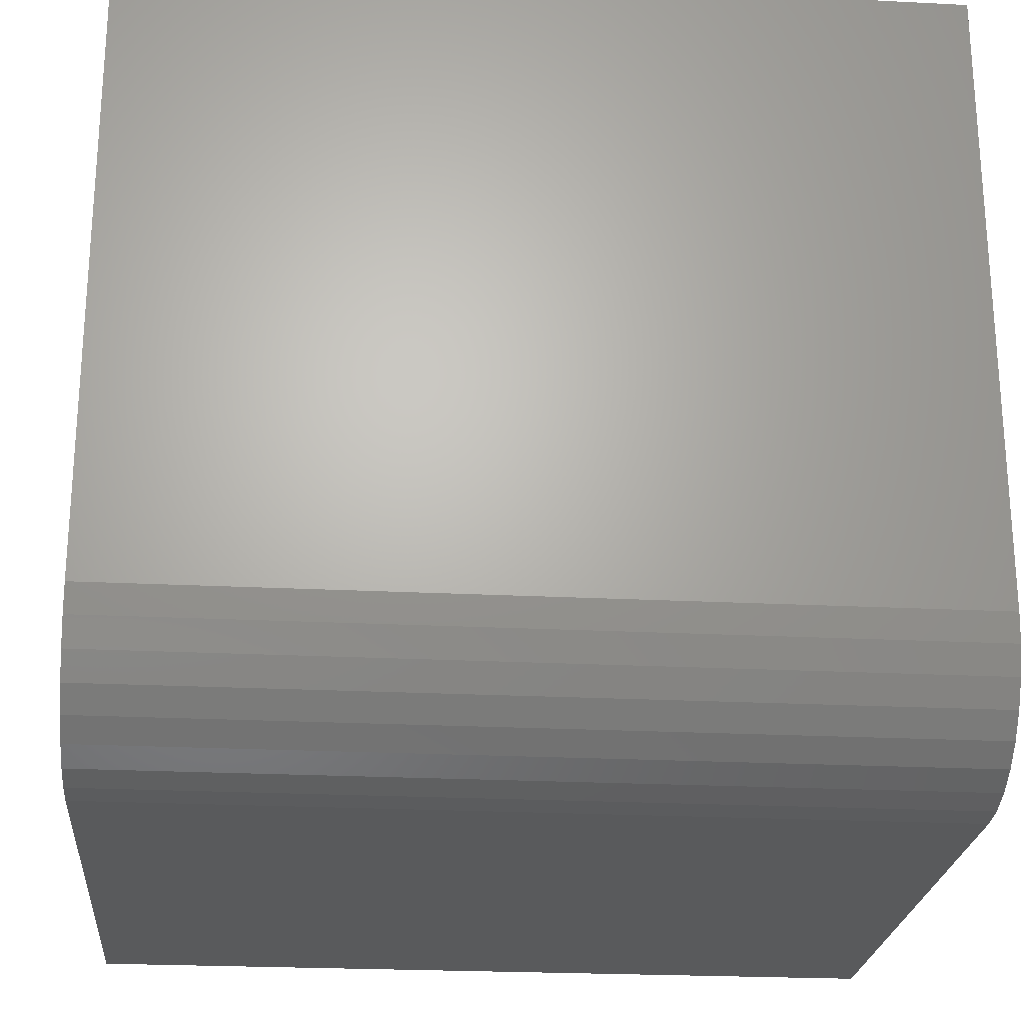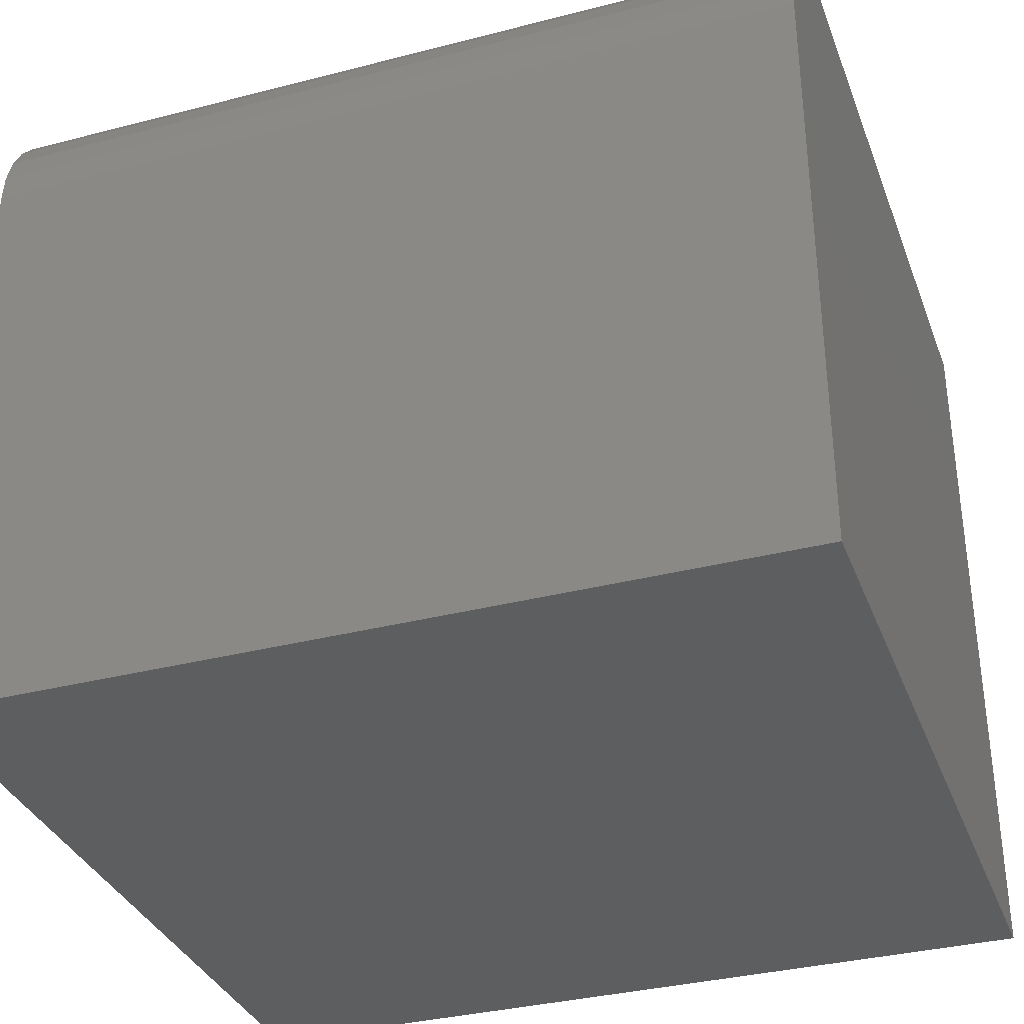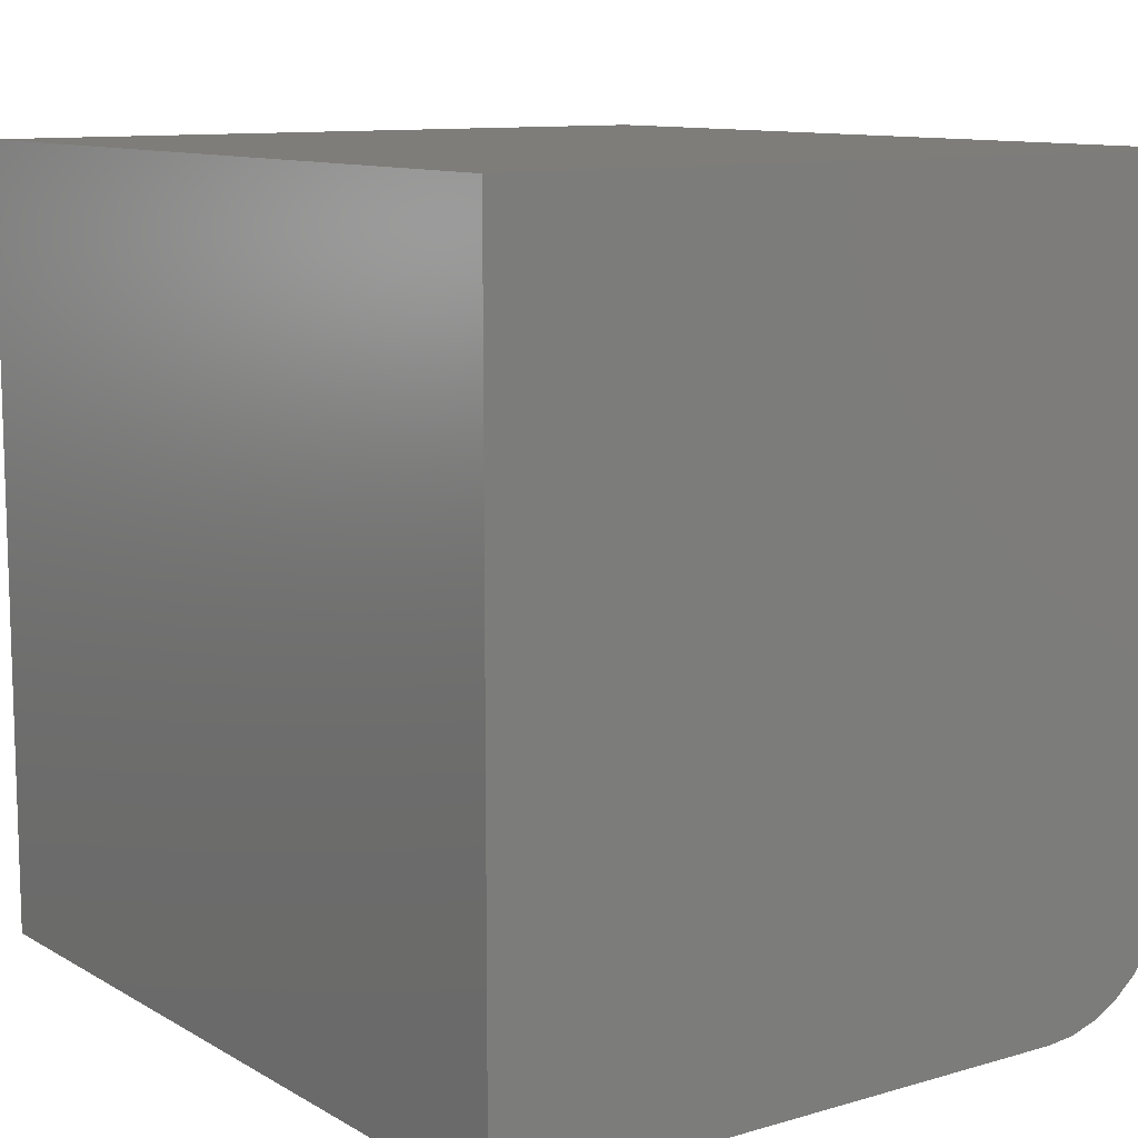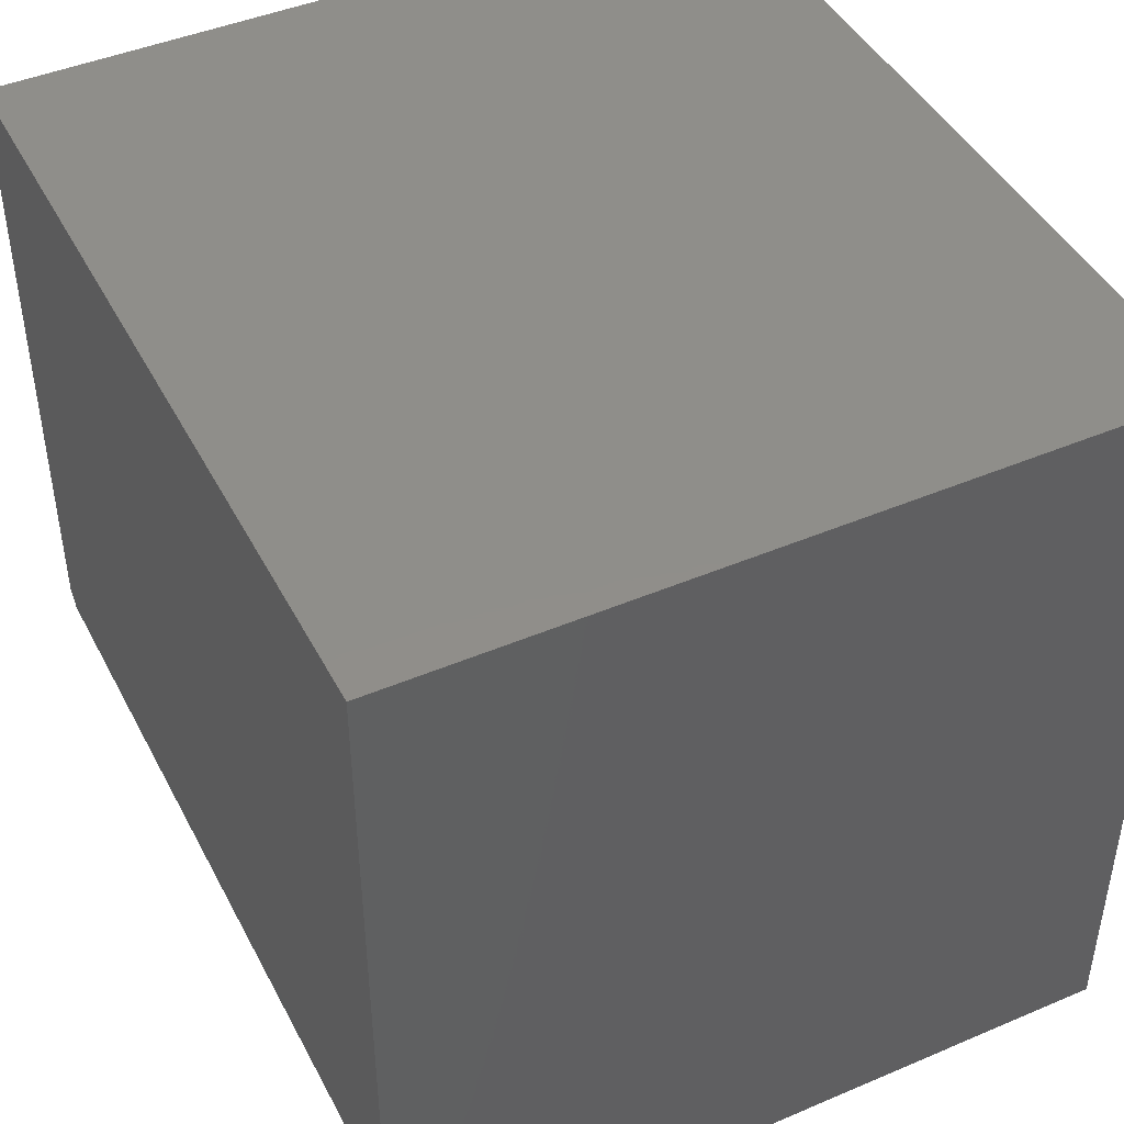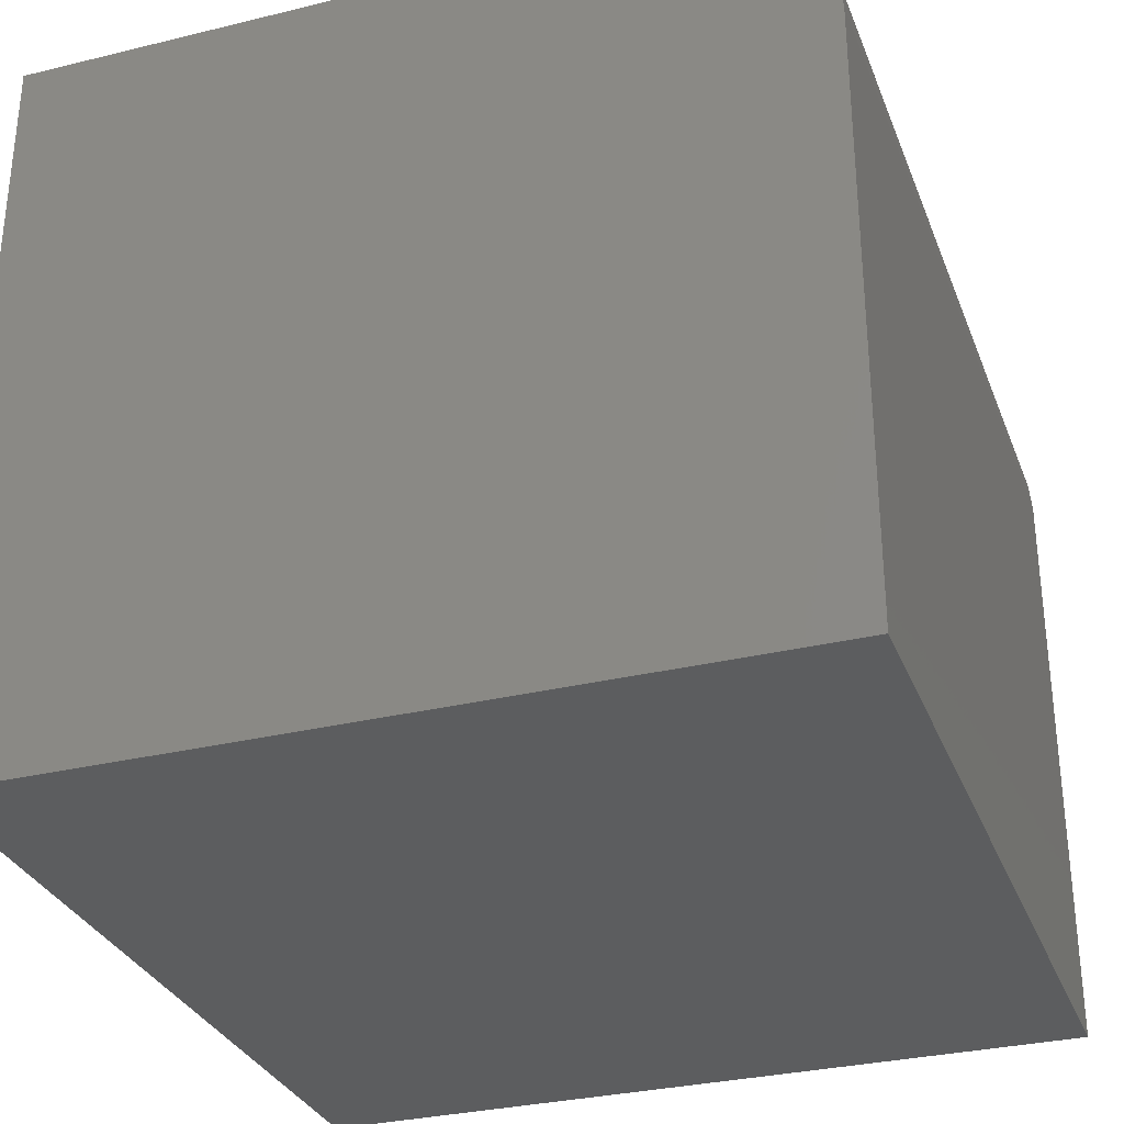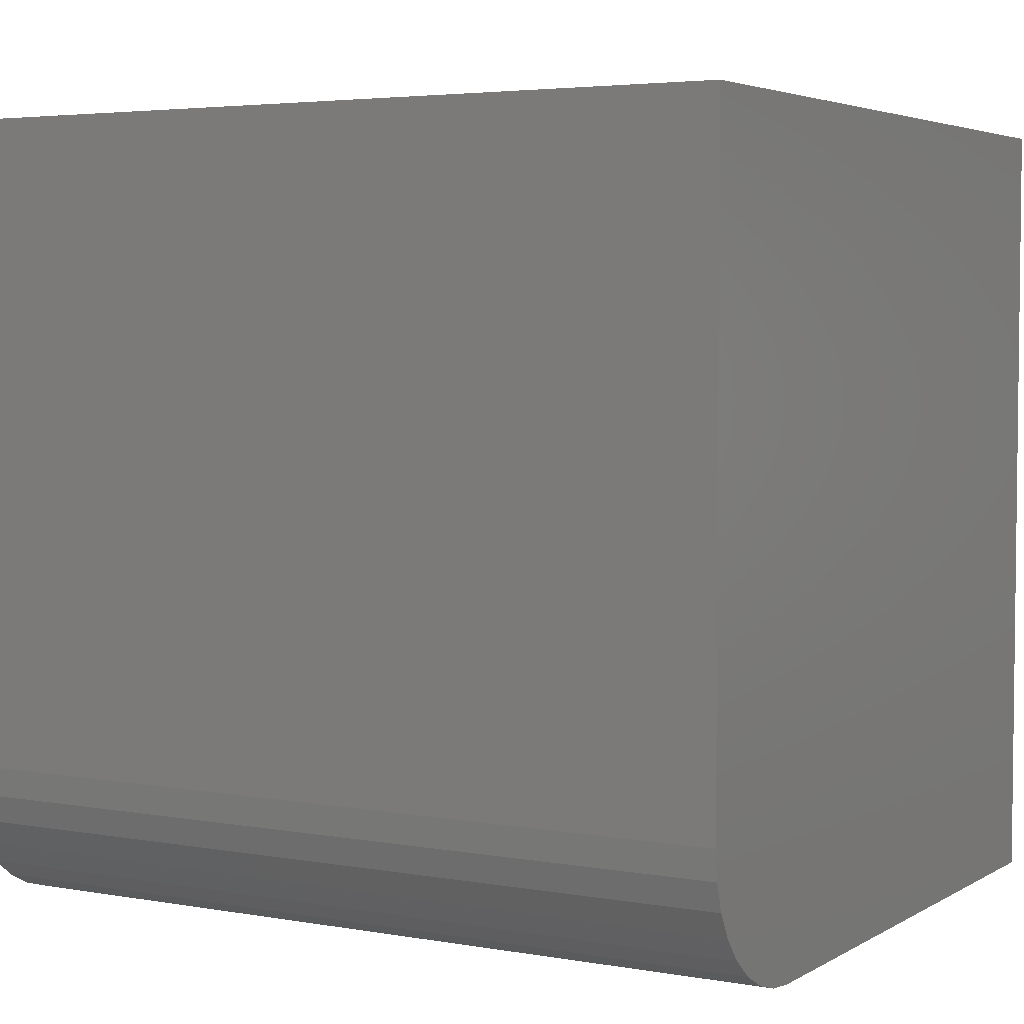
<metadata>
{"format":"stl","ext":"stl","renderer":"f3d","projection":"perspective","resolution":1024,"background":"white","views":[{"elev":-23.7,"azim":-4.9,"up":"+Y"},{"elev":-34.4,"azim":19.2,"up":"+Z"},{"elev":10.7,"azim":-125.8,"up":"+Y"},{"elev":44.7,"azim":63.7,"up":"+Y"},{"elev":-31.2,"azim":-70.9,"up":"+Z"},{"elev":4.1,"azim":30.1,"up":"+Y"}]}
</metadata>
<code>
# stl→obj: 24 verts, 44 faces
v -0.3203 -0.2266 0.75
v 0.5078 -0.2266 0.75
v -0.3203 0.4095 0.75
v 0.5078 0.4095 0.75
v -0.3203 -0.375 0
v -0.3203 -0.375 0.6016
v -0.3203 -0.3721 0.6305
v -0.3203 -0.3637 0.6584
v -0.3203 -0.35 0.684
v -0.3203 -0.3315 0.7065
v -0.3203 -0.309 0.725
v -0.3203 -0.2834 0.7387
v -0.3203 -0.2555 0.7471
v -0.3203 0.4095 0
v 0.5078 -0.2555 0.7471
v 0.5078 -0.2834 0.7387
v 0.5078 -0.309 0.725
v 0.5078 -0.3315 0.7065
v 0.5078 -0.35 0.684
v 0.5078 -0.3637 0.6584
v 0.5078 -0.3721 0.6305
v 0.5078 -0.375 0.6016
v 0.5078 -0.375 0
v 0.5078 0.4095 0
f 1 2 3
f 3 2 4
f 5 6 7
f 5 7 8
f 5 8 9
f 5 9 10
f 5 10 11
f 5 11 12
f 5 12 13
f 5 13 1
f 5 1 3
f 5 3 14
f 2 15 16
f 2 16 17
f 2 17 18
f 2 18 19
f 2 19 20
f 2 20 21
f 2 21 22
f 2 22 23
f 2 23 24
f 2 24 4
f 6 5 22
f 22 5 23
f 6 22 7
f 7 22 21
f 7 21 8
f 8 21 20
f 8 20 9
f 9 20 19
f 9 19 10
f 10 19 18
f 10 18 11
f 11 18 17
f 11 17 12
f 12 17 16
f 12 16 13
f 13 16 15
f 13 15 1
f 1 15 2
f 5 14 23
f 23 14 24
f 4 24 3
f 3 24 14

</code>
